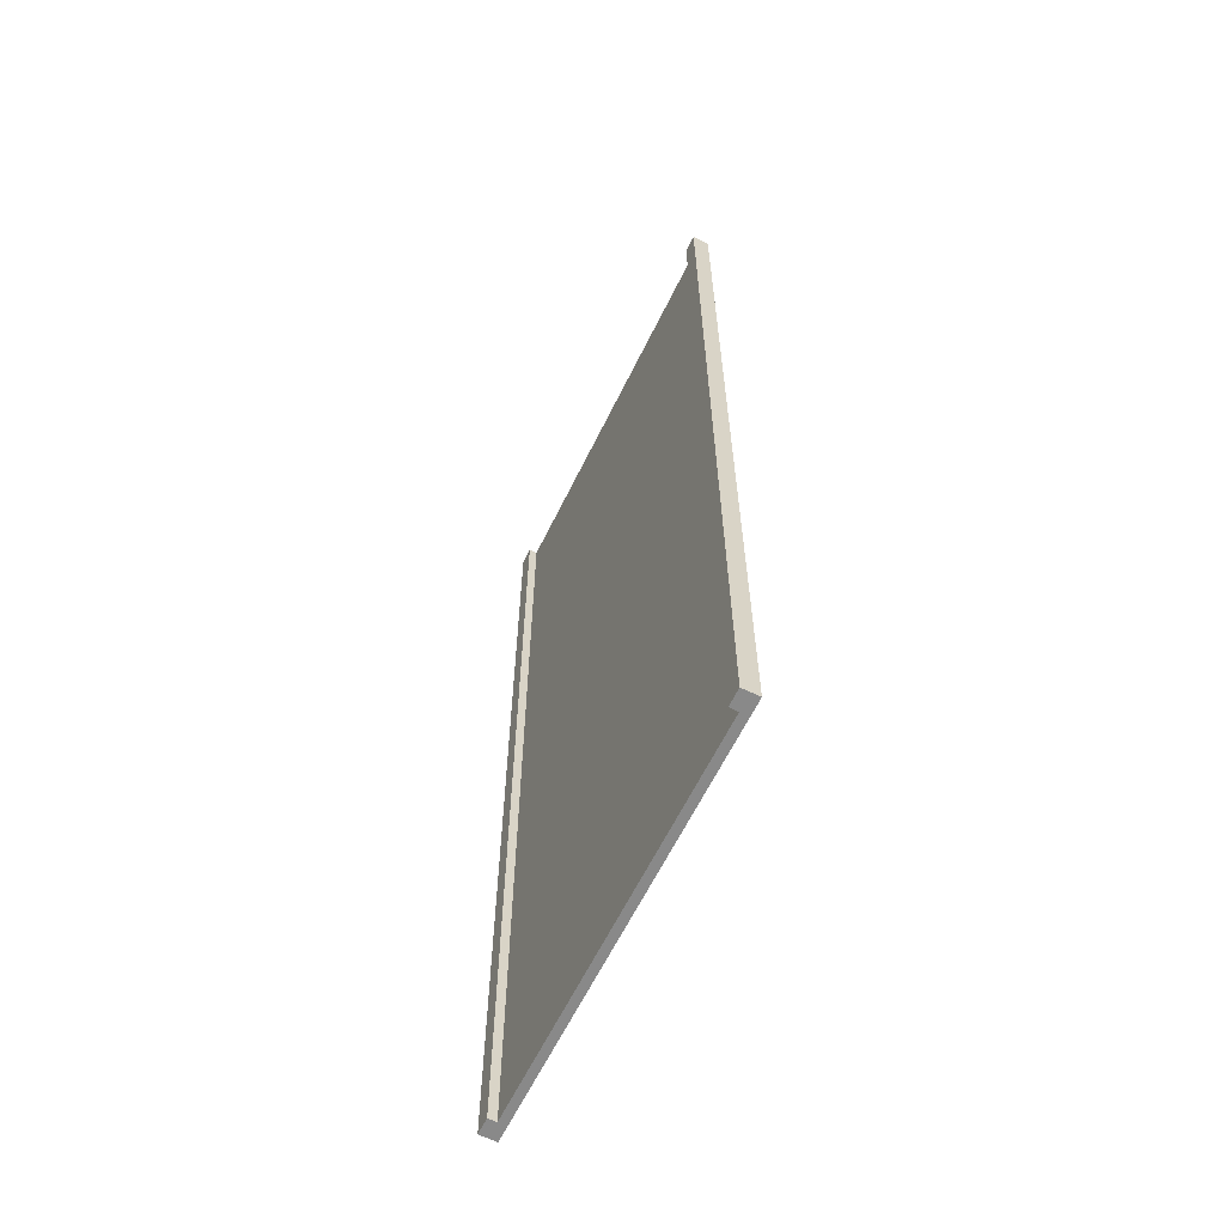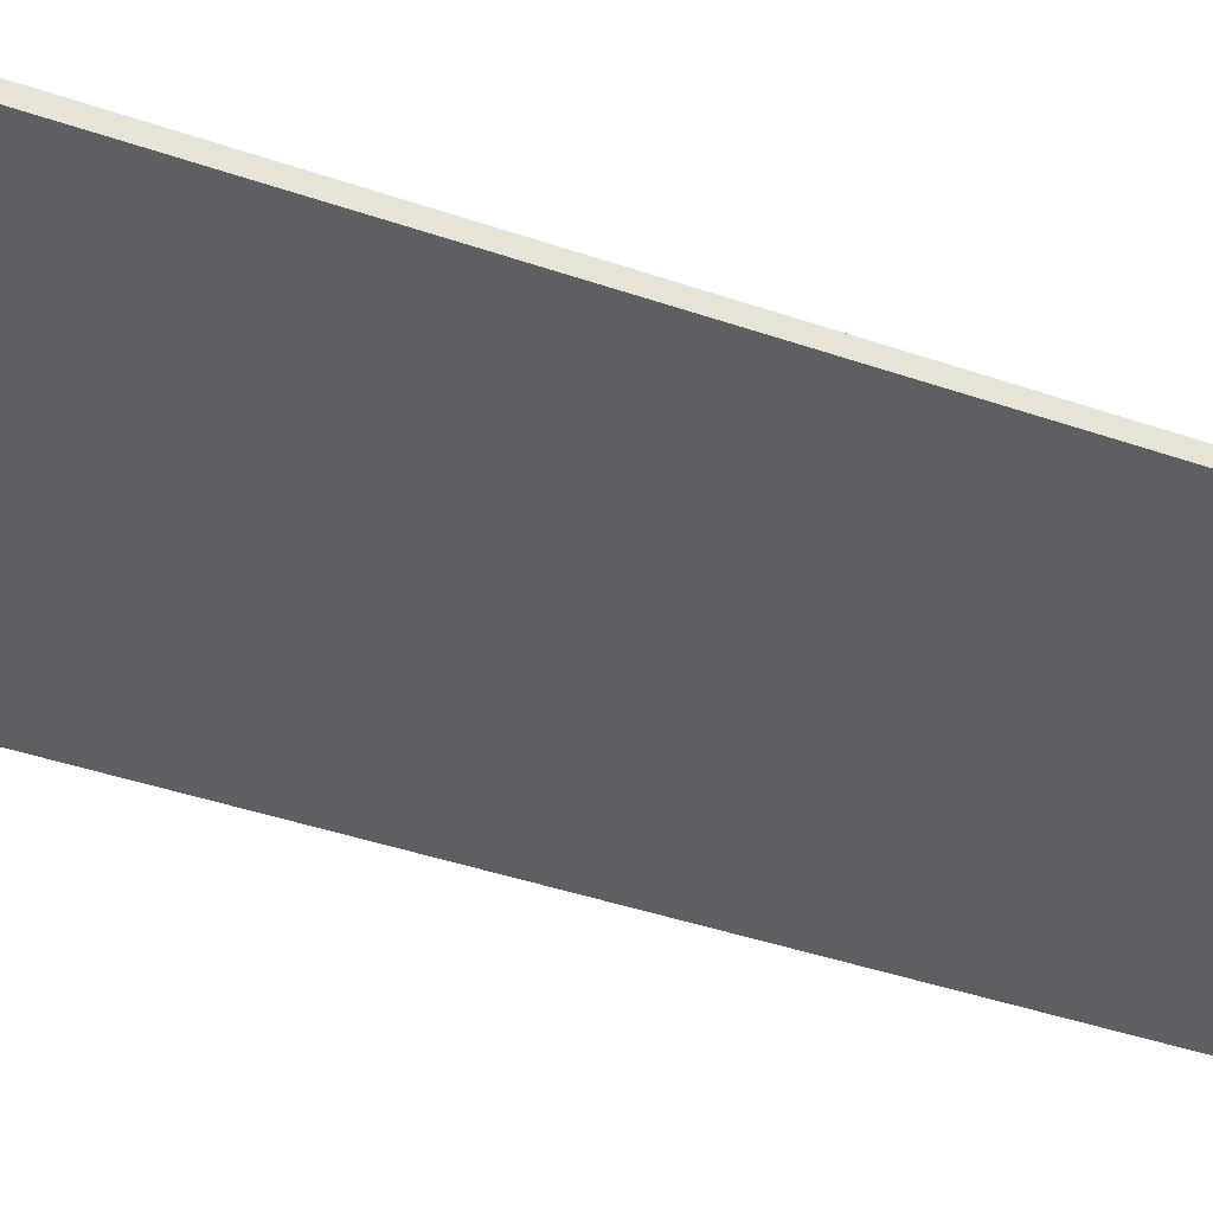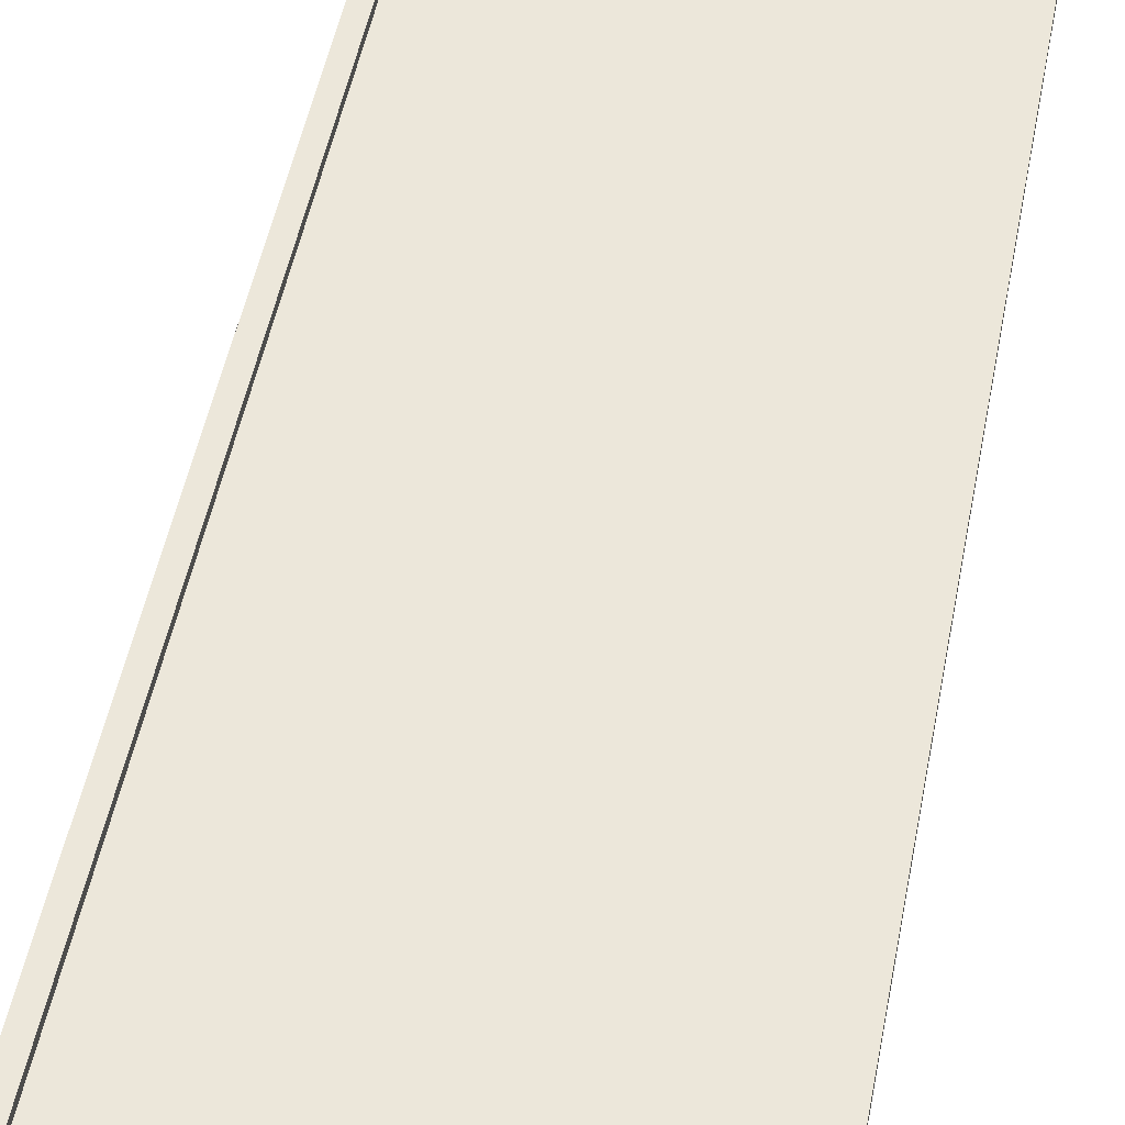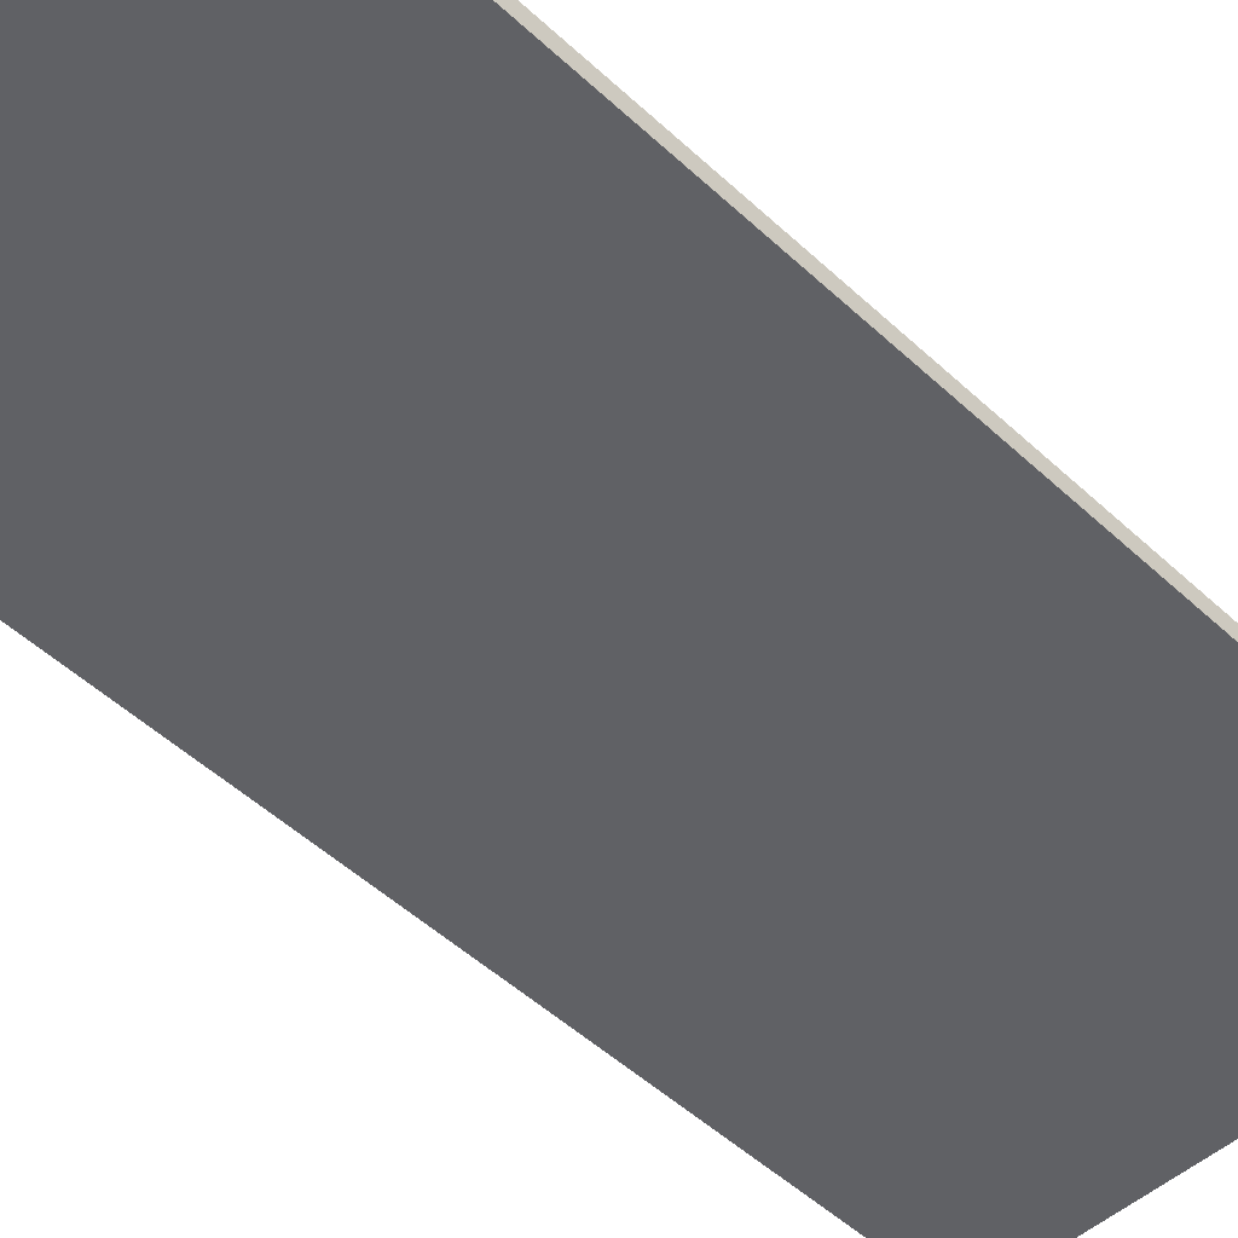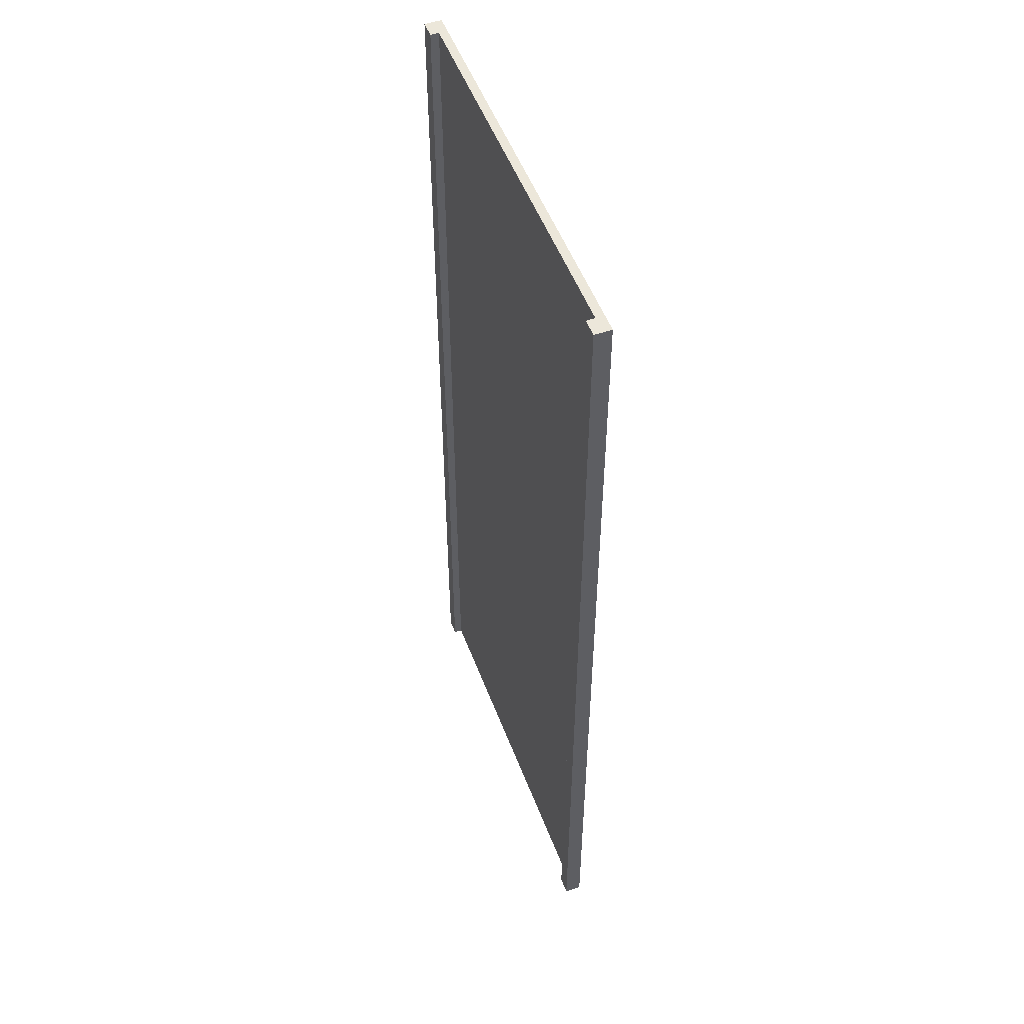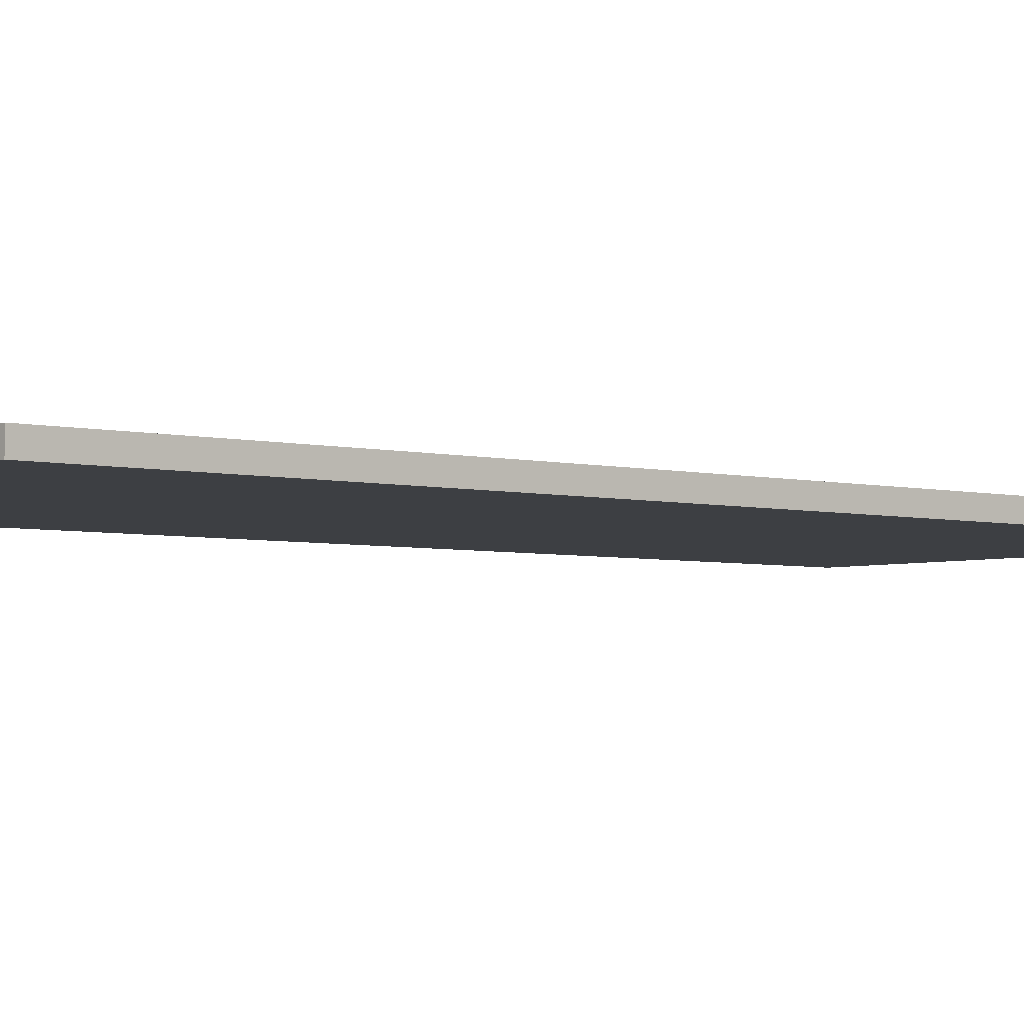
<metadata>
{"format":"obj","ext":"obj","renderer":"f3d","projection":"perspective","resolution":1024,"background":"white","views":[{"elev":-63.2,"azim":-116.1,"up":"+Z"},{"elev":-41.9,"azim":-112.5,"up":"+Y"},{"elev":51.5,"azim":-168.9,"up":"+Y"},{"elev":-49.8,"azim":44.3,"up":"+Y"},{"elev":52.3,"azim":-110.5,"up":"+Z"},{"elev":-3.8,"azim":48.5,"up":"+Y"}]}
</metadata>
<code>
o Road_5m
v 11.2 0.1 -2
v 11.2 0.1 -13.7
v 11.2 0.3 -2
v 11.2 0.3 -13.7
v 16 0.2 -2
v 16 0.2 -13.7
v 16 0.3 -2
v 16 0.3 -13.7
v 11.4 0.2 -2
v 11.4 0.2 -13.7
v 11.4 0.3 -2
v 11.4 0.3 -13.7
v 16.2 0.1 -2
v 16.2 0.1 -13.7
v 16.2 0.3 -2
v 16.2 0.3 -13.7
v 11.2 0.1 -2
v 11.2 0.3 -2
v 11.4 0.1 -2
v 11.4 0.2 -2
v 11.4 0.3 -2
v 16 0.1 -2
v 16 0.2 -2
v 16 0.3 -2
v 16.2 0.1 -2
v 16.2 0.3 -2
v 11.2 0.1 -13.7
v 11.2 0.3 -13.7
v 11.4 0.1 -13.7
v 11.4 0.2 -13.7
v 11.4 0.3 -13.7
v 16 0.1 -13.7
v 16 0.2 -13.7
v 16 0.3 -13.7
v 16.2 0.1 -13.7
v 16.2 0.3 -13.7
v 11.2 0.1 -2
v 11.4 0.1 -2
v 16 0.1 -2
v 16.2 0.1 -2
v 11.2 0.1 -13.7
v 11.4 0.1 -13.7
v 16 0.1 -13.7
v 16.2 0.1 -13.7
v 11.4 0.2 -2
v 16 0.2 -2
v 11.4 0.2 -13.7
v 16 0.2 -13.7
v 11.2 0.3 -2
v 11.4 0.3 -2
v 16 0.3 -2
v 16.2 0.3 -2
v 11.2 0.3 -13.7
v 11.4 0.3 -13.7
v 16 0.3 -13.7
v 16.2 0.3 -13.7
f 3 2 1
f 4 2 3
f 7 6 5
f 8 6 7
f 9 10 11
f 11 10 12
f 13 14 15
f 15 14 16
f 19 18 17
f 20 18 19
f 21 18 20
f 22 20 19
f 23 20 22
f 25 23 22
f 25 24 23
f 26 24 25
f 27 28 29
f 29 28 30
f 30 28 31
f 29 30 32
f 32 30 33
f 32 33 35
f 33 34 35
f 35 34 36
f 41 38 37
f 42 39 38
f 42 38 41
f 43 40 39
f 43 39 42
f 44 40 43
f 45 46 47
f 47 46 48
f 49 50 53
f 53 50 54
f 51 52 55
f 55 52 56

</code>
